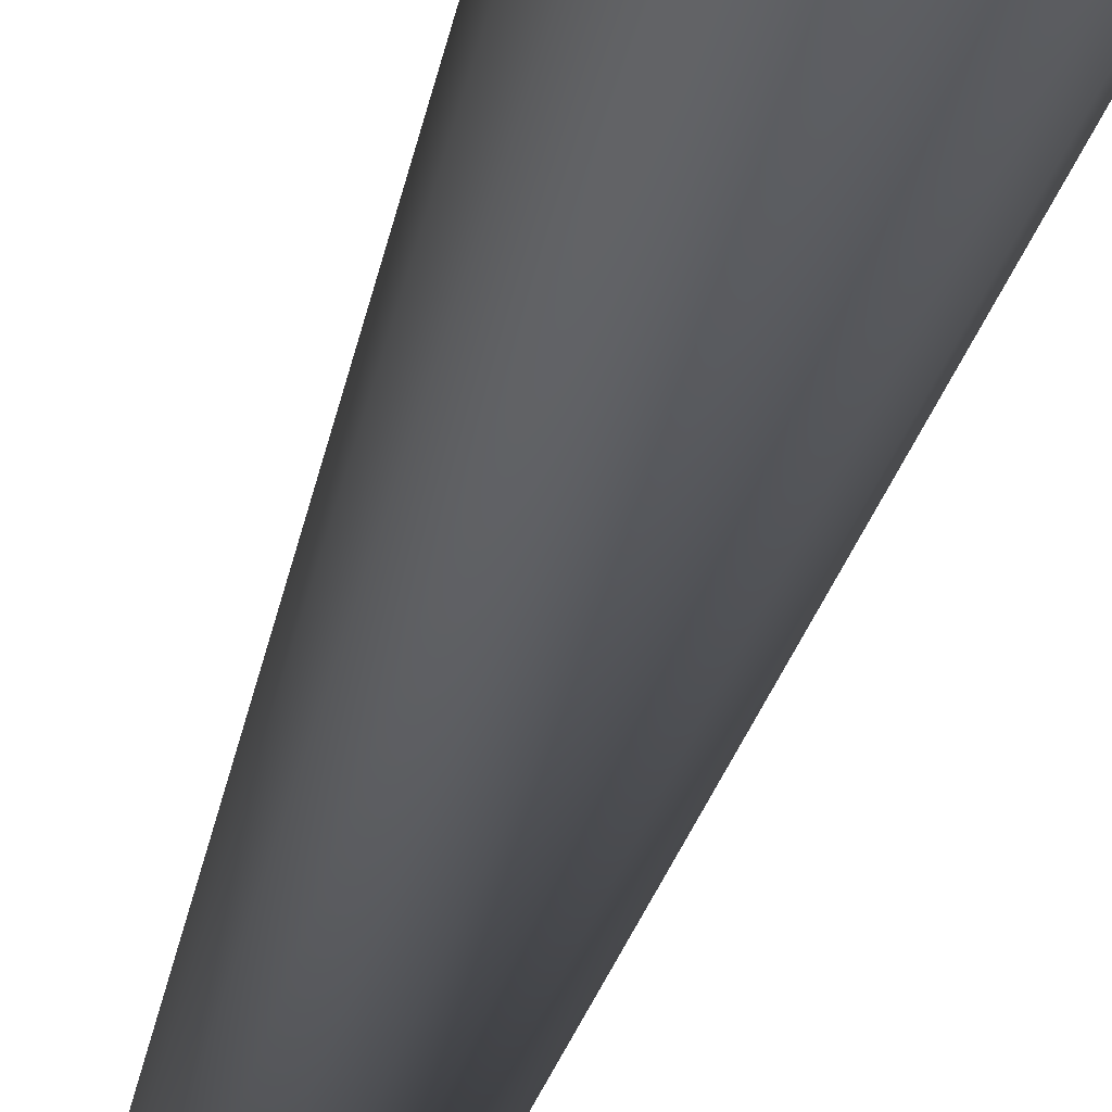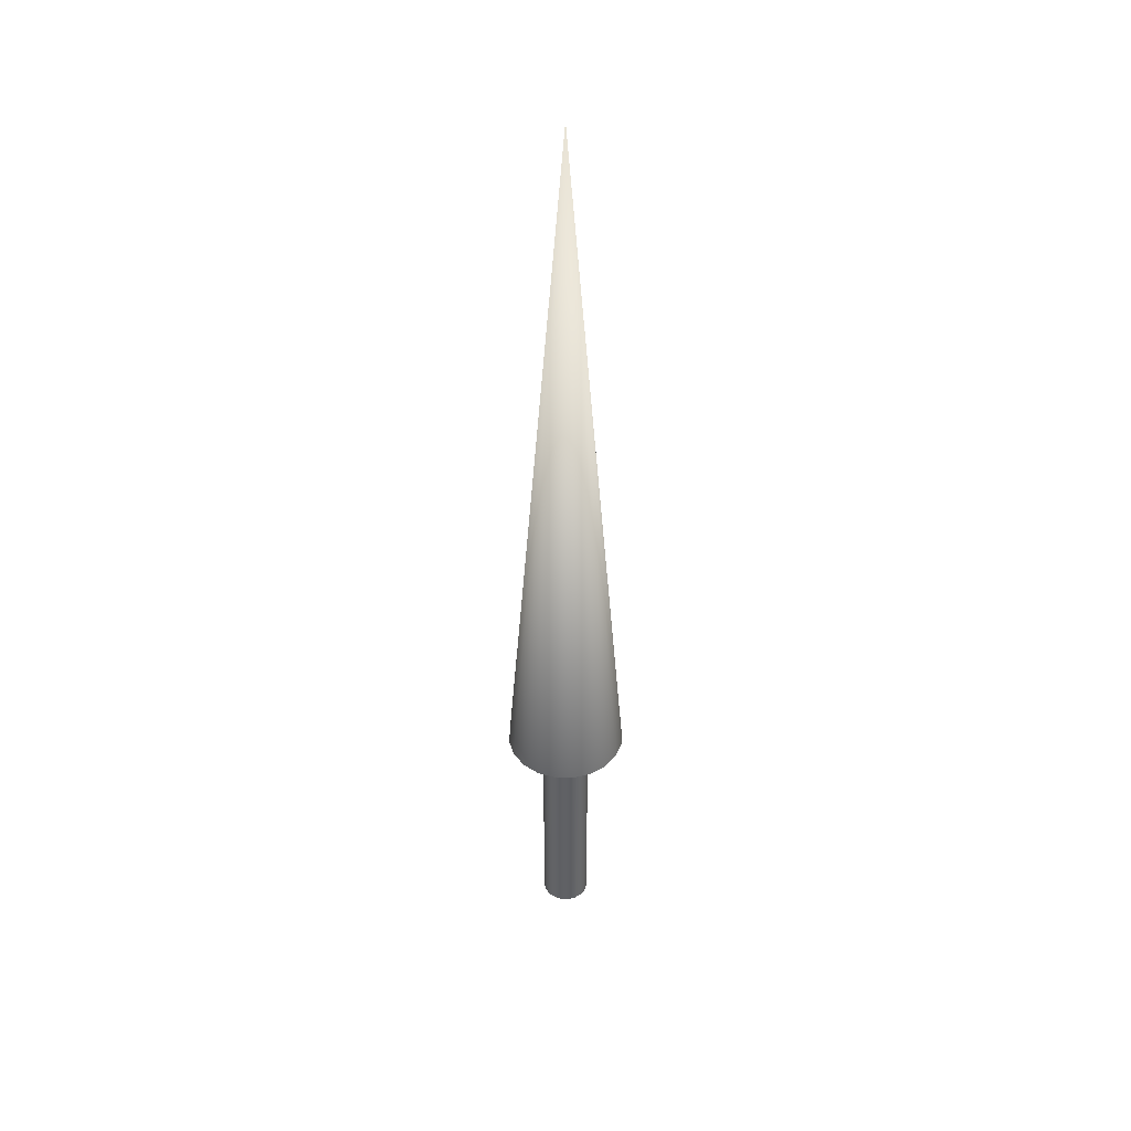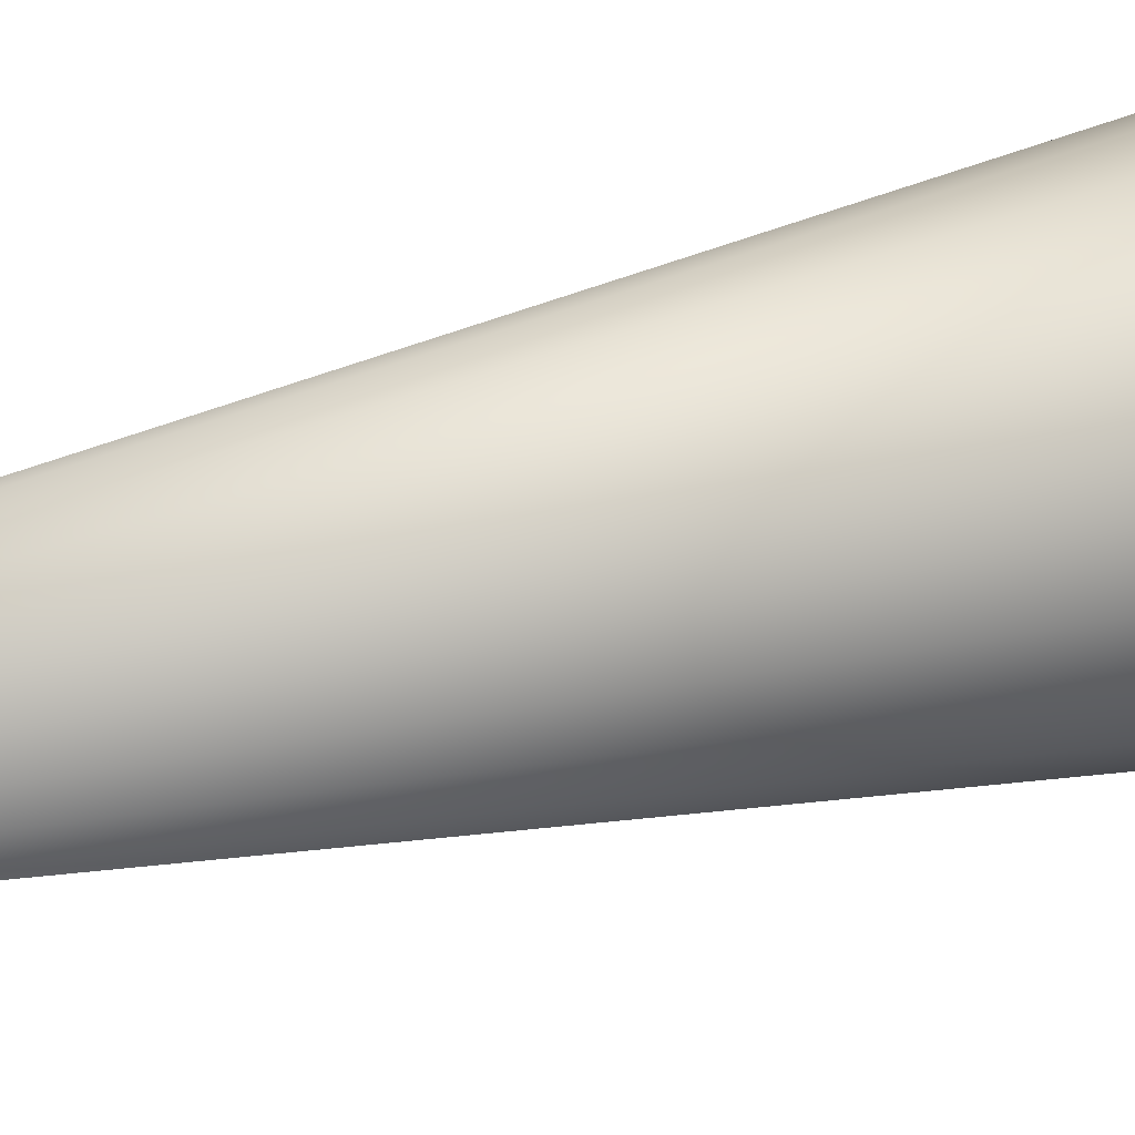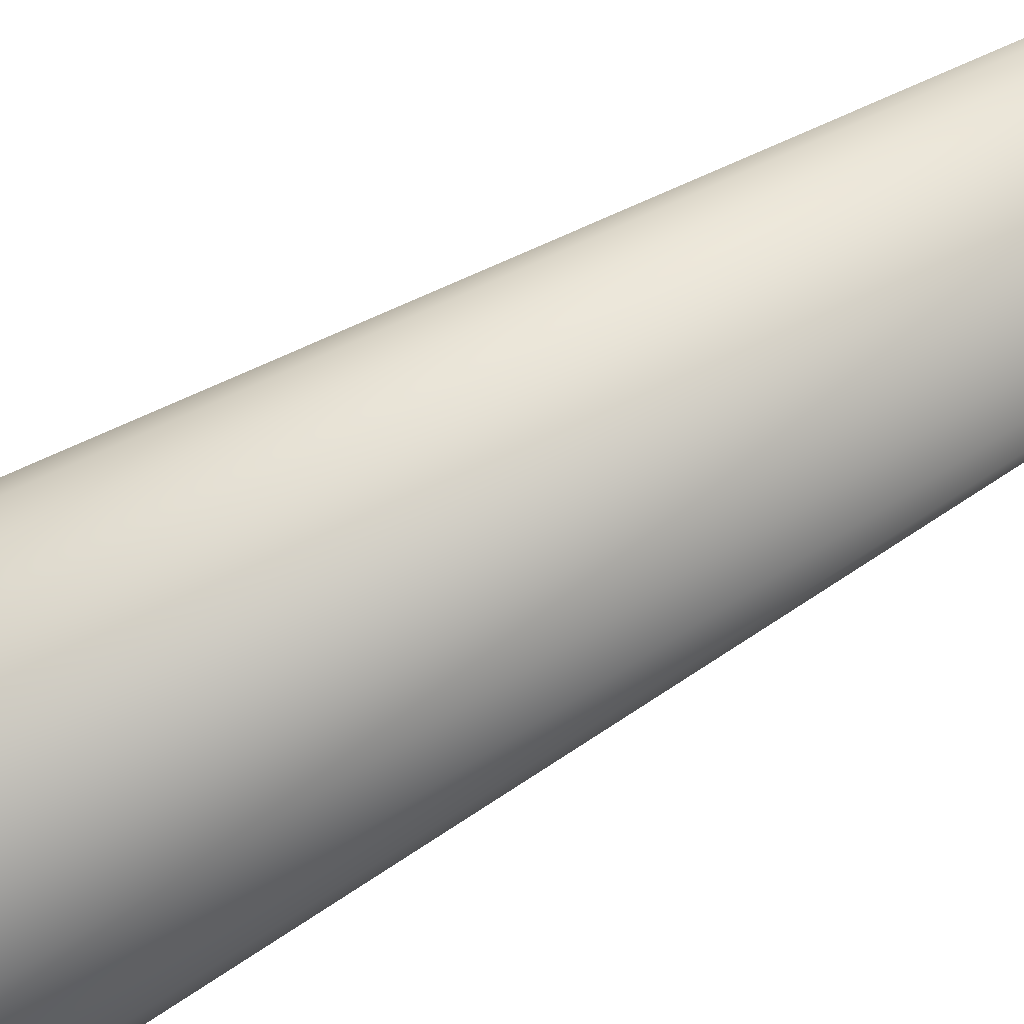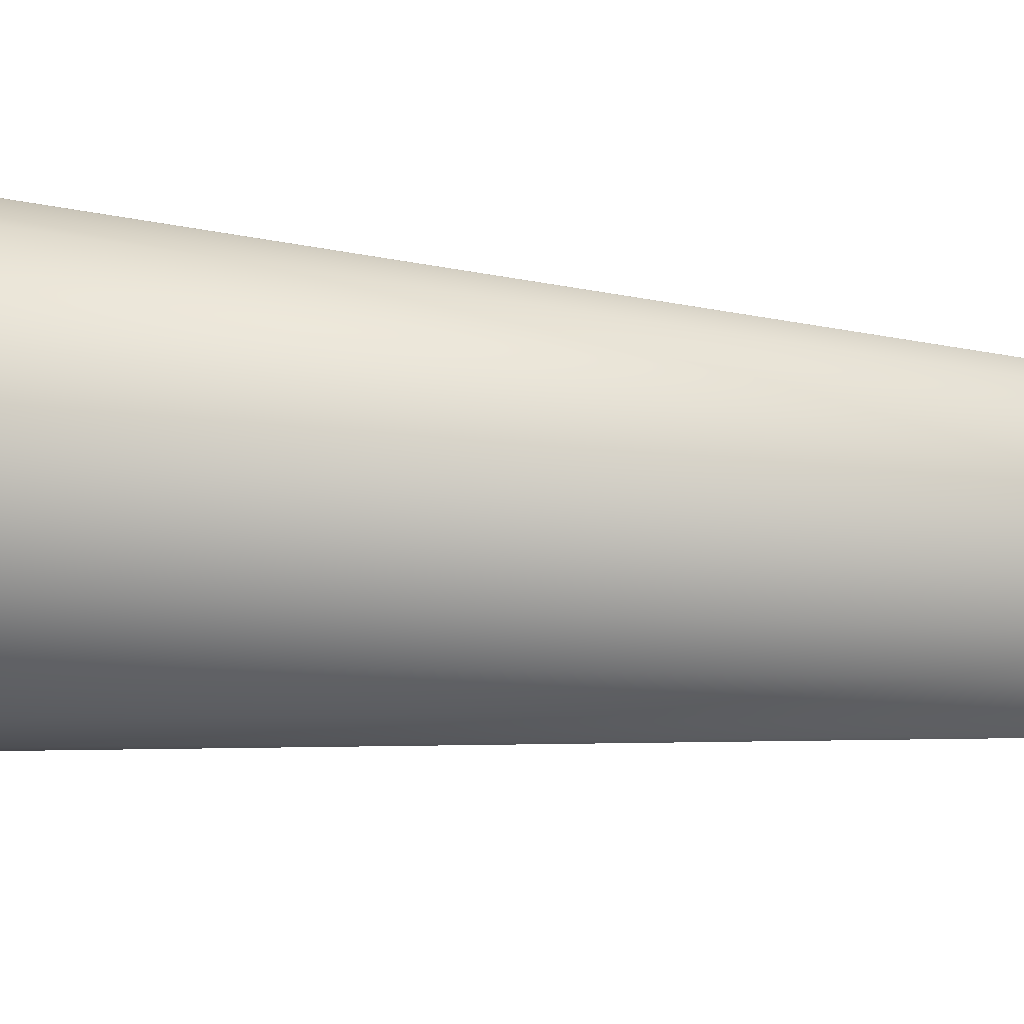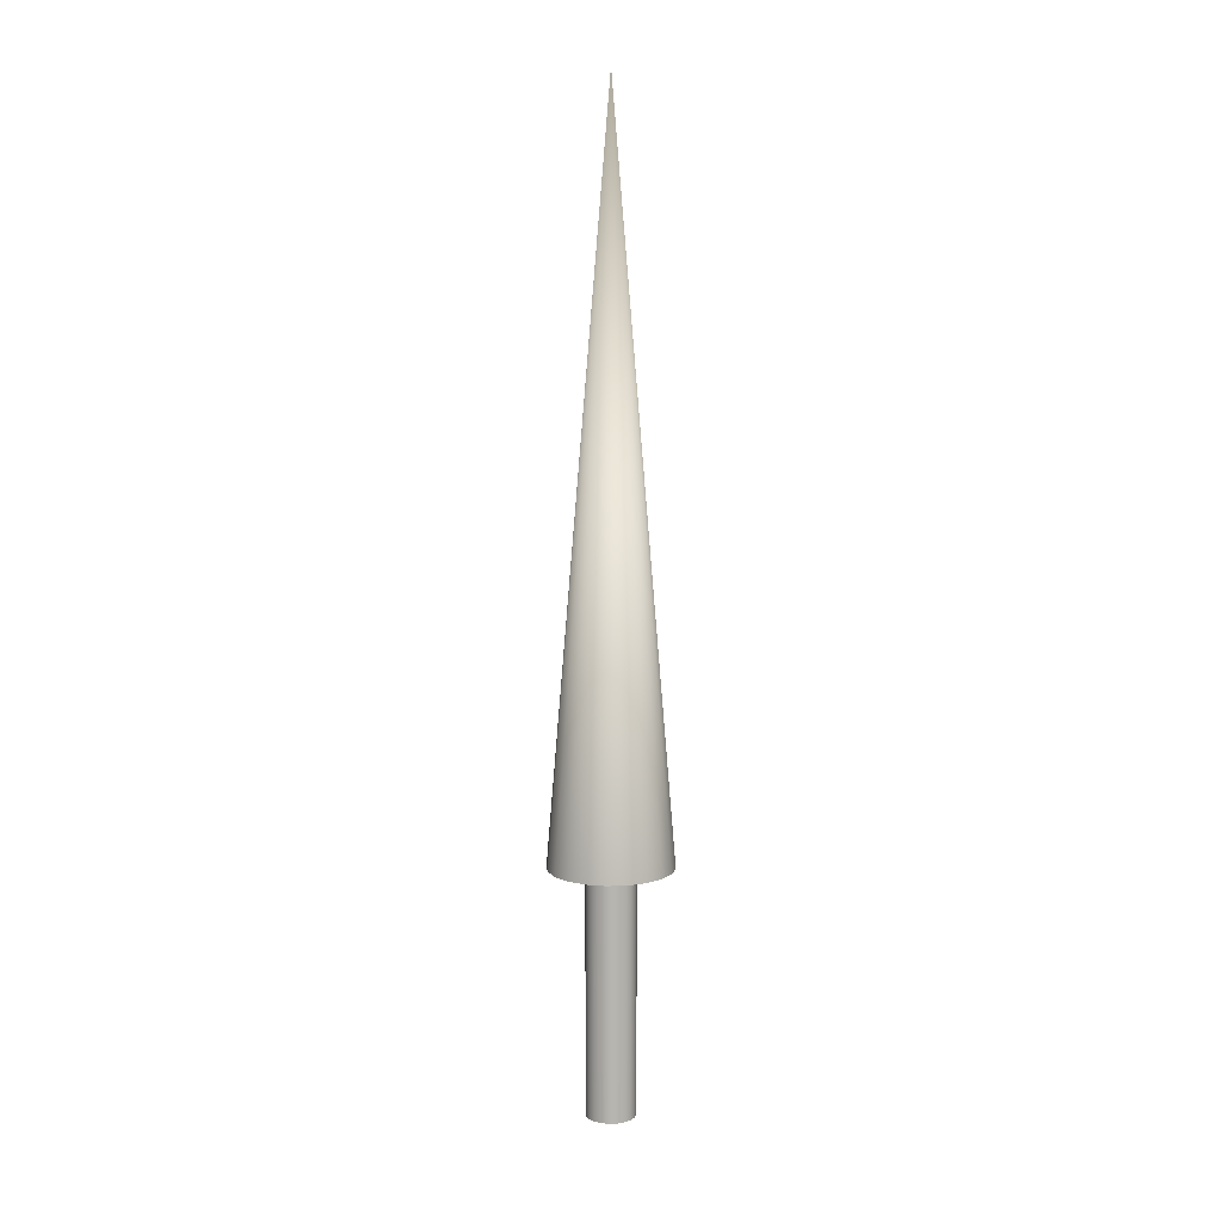
<metadata>
{"format":"obj","ext":"obj","renderer":"f3d","projection":"perspective","resolution":1024,"background":"white","views":[{"elev":-52.2,"azim":161.3,"up":"+Y"},{"elev":41.0,"azim":-7.7,"up":"+Z"},{"elev":9.0,"azim":37.3,"up":"+Y"},{"elev":-45.9,"azim":-53.6,"up":"+Y"},{"elev":6.6,"azim":-58.1,"up":"+Y"},{"elev":9.2,"azim":-49.7,"up":"+Z"}]}
</metadata>
<code>
v 0.025 0 0
v 0.02378 0.007725 0
v 0.02022 0.01469 0
v 0.01469 0.02022 0
v 0.007725 0.02378 0
v 0 0.025 0
v -0.007725 0.02378 0
v -0.01469 0.02022 0
v -0.02022 0.01469 0
v -0.02378 0.007725 0
v -0.025 0 0
v -0.02378 -0.007725 0
v -0.02022 -0.01469 0
v -0.01469 -0.02022 0
v -0.007725 -0.02378 0
v -0 -0.025 0
v 0.007725 -0.02378 0
v 0.01469 -0.02022 0
v 0.02022 -0.01469 0
v 0.02378 -0.007725 0
v 0.025 0 0
v 0.02378 0.007725 0
v 0.02022 0.01469 0
v 0.01469 0.02022 0
v 0.007725 0.02378 0
v 0 0.025 0
v -0.007725 0.02378 0
v -0.01469 0.02022 0
v -0.02022 0.01469 0
v -0.02378 0.007725 0
v -0.025 0 0
v -0.02378 -0.007725 0
v -0.02022 -0.01469 0
v -0.01469 -0.02022 0
v -0.007725 -0.02378 0
v -0 -0.025 0
v 0.007725 -0.02378 0
v 0.01469 -0.02022 0
v 0.02022 -0.01469 0
v 0.02378 -0.007725 0
v 0.025 0 0.25
v 0.02378 0.007725 0.25
v 0.02022 0.01469 0.25
v 0.01469 0.02022 0.25
v 0.007725 0.02378 0.25
v 0 0.025 0.25
v -0.007725 0.02378 0.25
v -0.01469 0.02022 0.25
v -0.02022 0.01469 0.25
v -0.02378 0.007725 0.25
v -0.025 0 0.25
v -0.02378 -0.007725 0.25
v -0.02022 -0.01469 0.25
v -0.01469 -0.02022 0.25
v -0.007725 -0.02378 0.25
v -0 -0.025 0.25
v 0.007725 -0.02378 0.25
v 0.01469 -0.02022 0.25
v 0.02022 -0.01469 0.25
v 0.02378 -0.007725 0.25
v 0.025 0 0.25
v 0.02378 0.007725 0.25
v 0.02022 0.01469 0.25
v 0.01469 0.02022 0.25
v 0.007725 0.02378 0.25
v 0 0.025 0.25
v -0.007725 0.02378 0.25
v -0.01469 0.02022 0.25
v -0.02022 0.01469 0.25
v -0.02378 0.007725 0.25
v -0.025 0 0.25
v -0.02378 -0.007725 0.25
v -0.02022 -0.01469 0.25
v -0.01469 -0.02022 0.25
v -0.007725 -0.02378 0.25
v -0 -0.025 0.25
v 0.007725 -0.02378 0.25
v 0.01469 -0.02022 0.25
v 0.02022 -0.01469 0.25
v 0.02378 -0.007725 0.25
v 0.0625 0 0.25
v 0.05944 0.01931 0.25
v 0.05056 0.03674 0.25
v 0.03674 0.05056 0.25
v 0.01931 0.05944 0.25
v 0 0.0625 0.25
v -0.01931 0.05944 0.25
v -0.03674 0.05056 0.25
v -0.05056 0.03674 0.25
v -0.05944 0.01931 0.25
v -0.0625 0 0.25
v -0.05944 -0.01931 0.25
v -0.05056 -0.03674 0.25
v -0.03674 -0.05056 0.25
v -0.01931 -0.05944 0.25
v -0 -0.0625 0.25
v 0.01931 -0.05944 0.25
v 0.03674 -0.05056 0.25
v 0.05056 -0.03674 0.25
v 0.05944 -0.01931 0.25
v 0 0 1
v 0.0625 0 0.25
v 0.05944 0.01931 0.25
v 0.05056 0.03674 0.25
v 0.03674 0.05056 0.25
v 0.01931 0.05944 0.25
v 0 0.0625 0.25
v -0.01931 0.05944 0.25
v -0.03674 0.05056 0.25
v -0.05056 0.03674 0.25
v -0.05944 0.01931 0.25
v -0.0625 0 0.25
v -0.05944 -0.01931 0.25
v -0.05056 -0.03674 0.25
v -0.03674 -0.05056 0.25
v -0.01931 -0.05944 0.25
v -0 -0.0625 0.25
v 0.01931 -0.05944 0.25
v 0.03674 -0.05056 0.25
v 0.05056 -0.03674 0.25
v 0.05944 -0.01931 0.25
f 1 3 2
f 1 4 3
f 1 5 4
f 1 6 5
f 1 7 6
f 1 8 7
f 1 9 8
f 1 10 9
f 1 11 10
f 1 12 11
f 1 13 12
f 1 14 13
f 1 15 14
f 1 16 15
f 1 17 16
f 1 18 17
f 1 19 18
f 1 20 19
f 21 42 41
f 21 22 42
f 22 43 42
f 22 23 43
f 23 44 43
f 23 24 44
f 24 45 44
f 24 25 45
f 25 46 45
f 25 26 46
f 26 47 46
f 26 27 47
f 27 48 47
f 27 28 48
f 28 49 48
f 28 29 49
f 29 50 49
f 29 30 50
f 30 51 50
f 30 31 51
f 31 52 51
f 31 32 52
f 32 53 52
f 32 33 53
f 33 54 53
f 33 34 54
f 34 55 54
f 34 35 55
f 35 56 55
f 35 36 56
f 36 57 56
f 36 37 57
f 37 58 57
f 37 38 58
f 38 59 58
f 38 39 59
f 39 60 59
f 39 40 60
f 40 41 60
f 40 21 41
f 61 82 81
f 61 62 82
f 62 83 82
f 62 63 83
f 63 84 83
f 63 64 84
f 64 85 84
f 64 65 85
f 65 86 85
f 65 66 86
f 66 87 86
f 66 67 87
f 67 88 87
f 67 68 88
f 68 89 88
f 68 69 89
f 69 90 89
f 69 70 90
f 70 91 90
f 70 71 91
f 71 92 91
f 71 72 92
f 72 93 92
f 72 73 93
f 73 94 93
f 73 74 94
f 74 95 94
f 74 75 95
f 75 96 95
f 75 76 96
f 76 97 96
f 76 77 97
f 77 98 97
f 77 78 98
f 78 99 98
f 78 79 99
f 79 100 99
f 79 80 100
f 80 81 100
f 80 61 81
f 101 102 103
f 101 103 104
f 101 104 105
f 101 105 106
f 101 106 107
f 101 107 108
f 101 108 109
f 101 109 110
f 101 110 111
f 101 111 112
f 101 112 113
f 101 113 114
f 101 114 115
f 101 115 116
f 101 116 117
f 101 117 118
f 101 118 119
f 101 119 120
f 101 120 121
f 101 121 102

</code>
